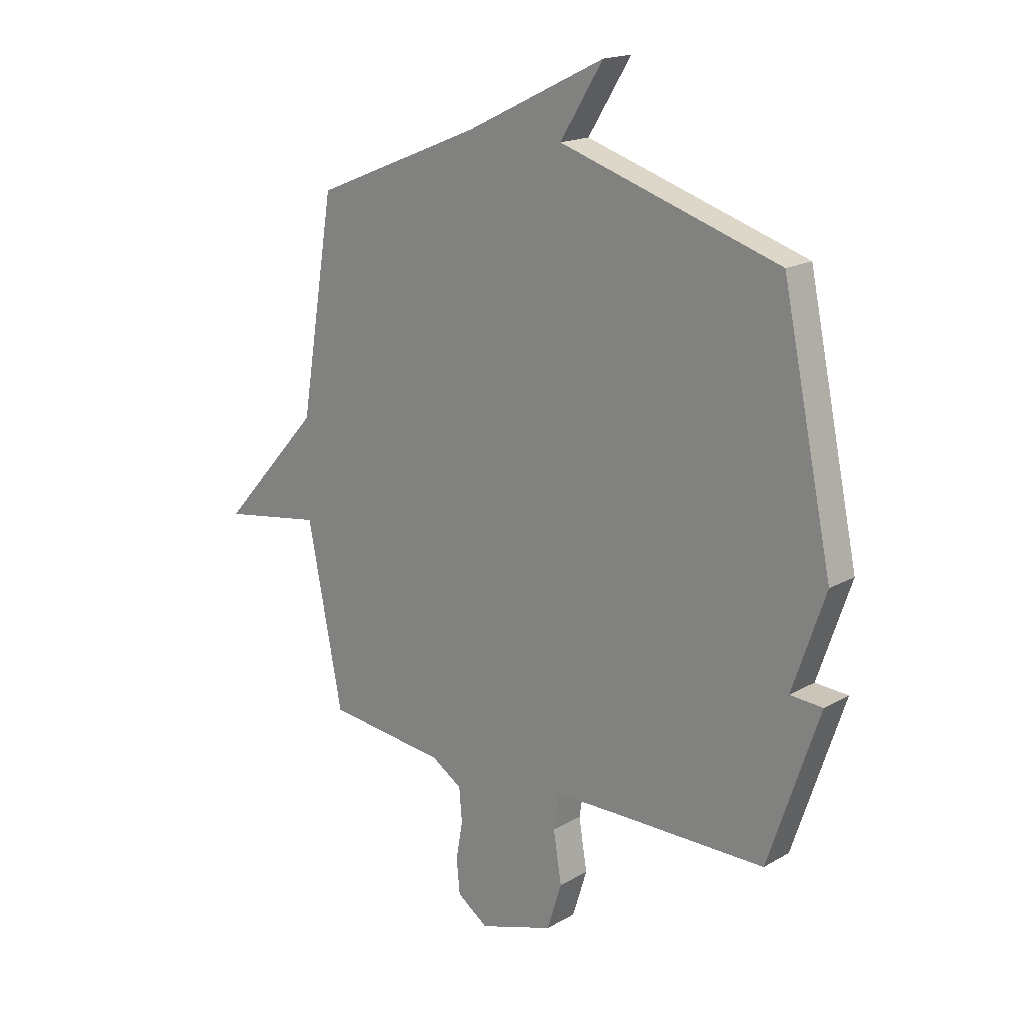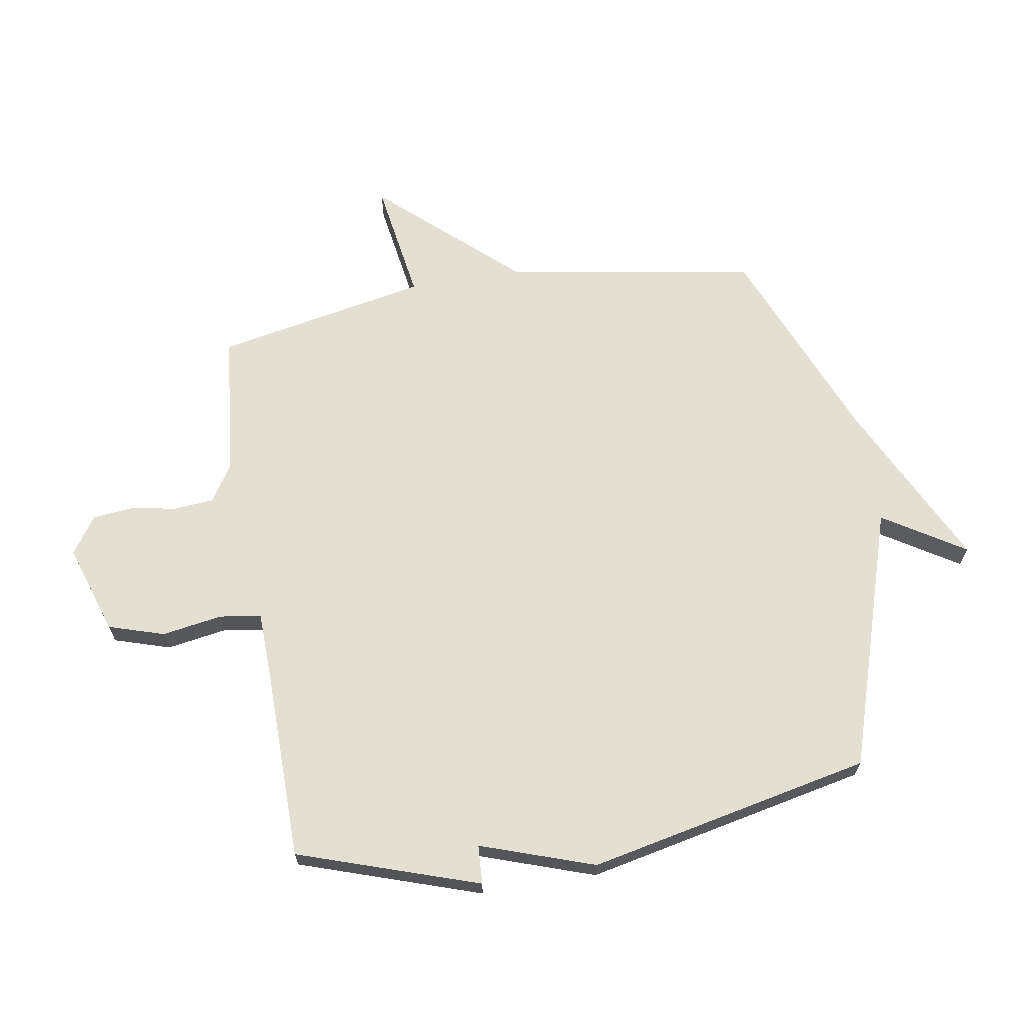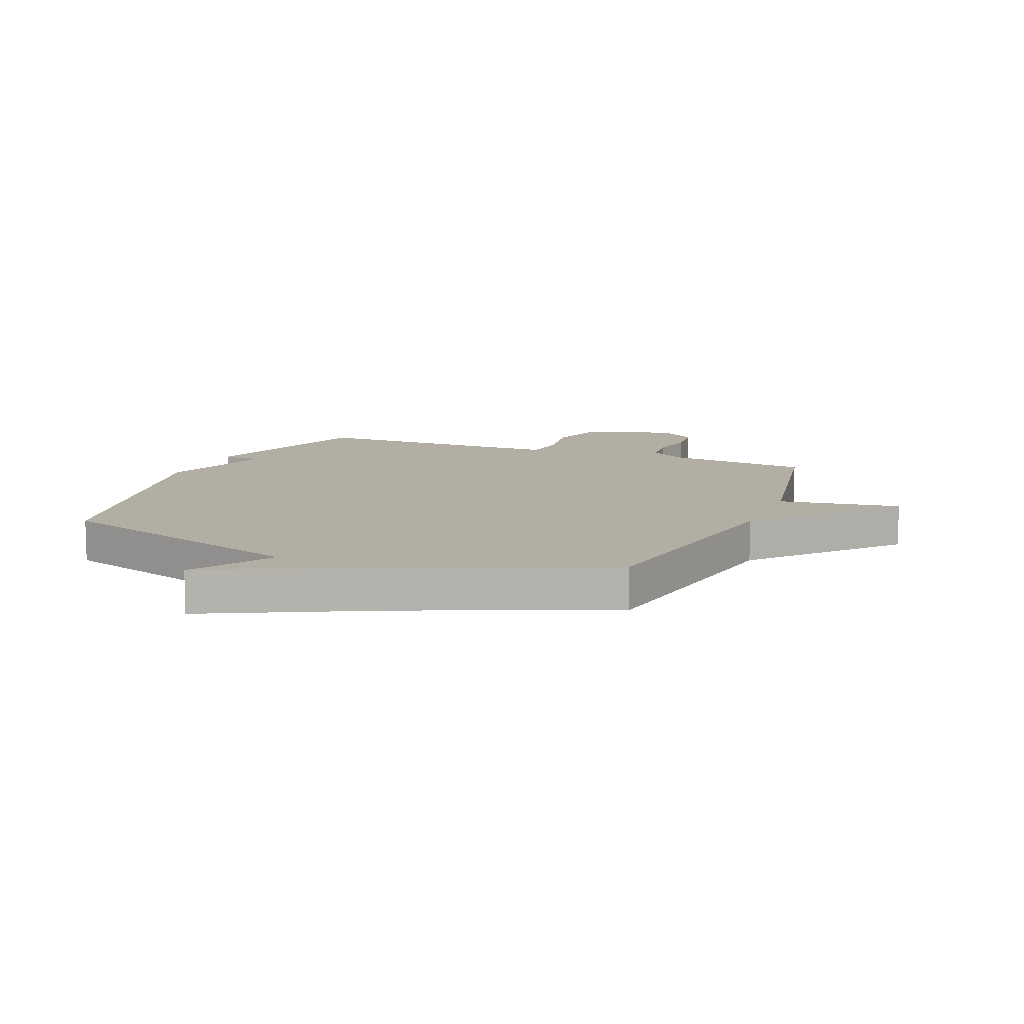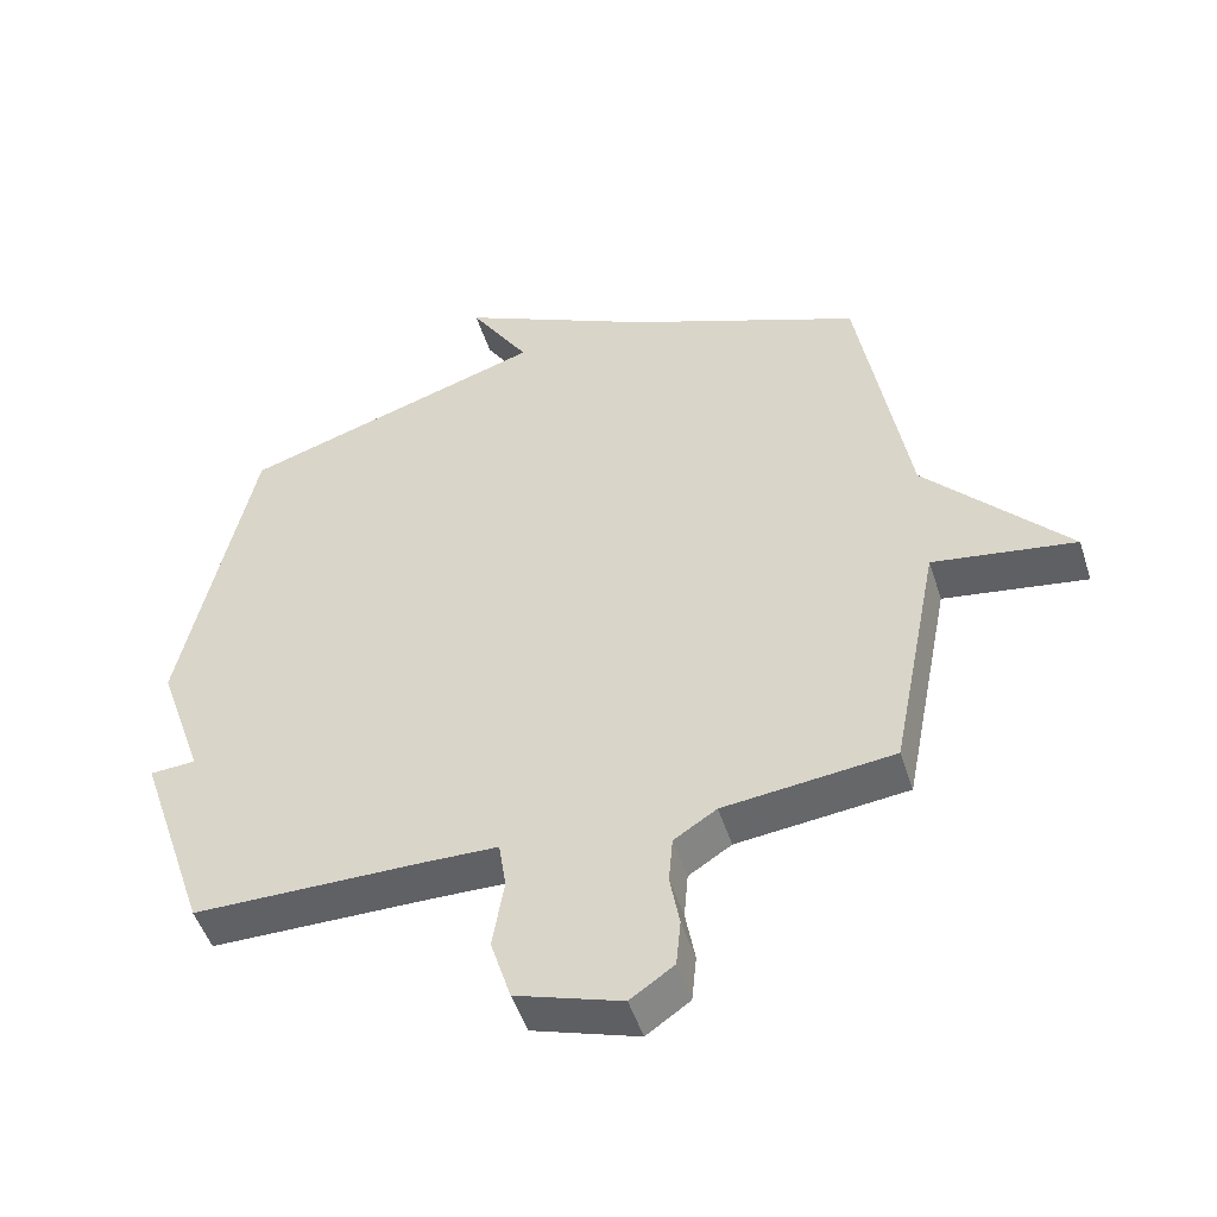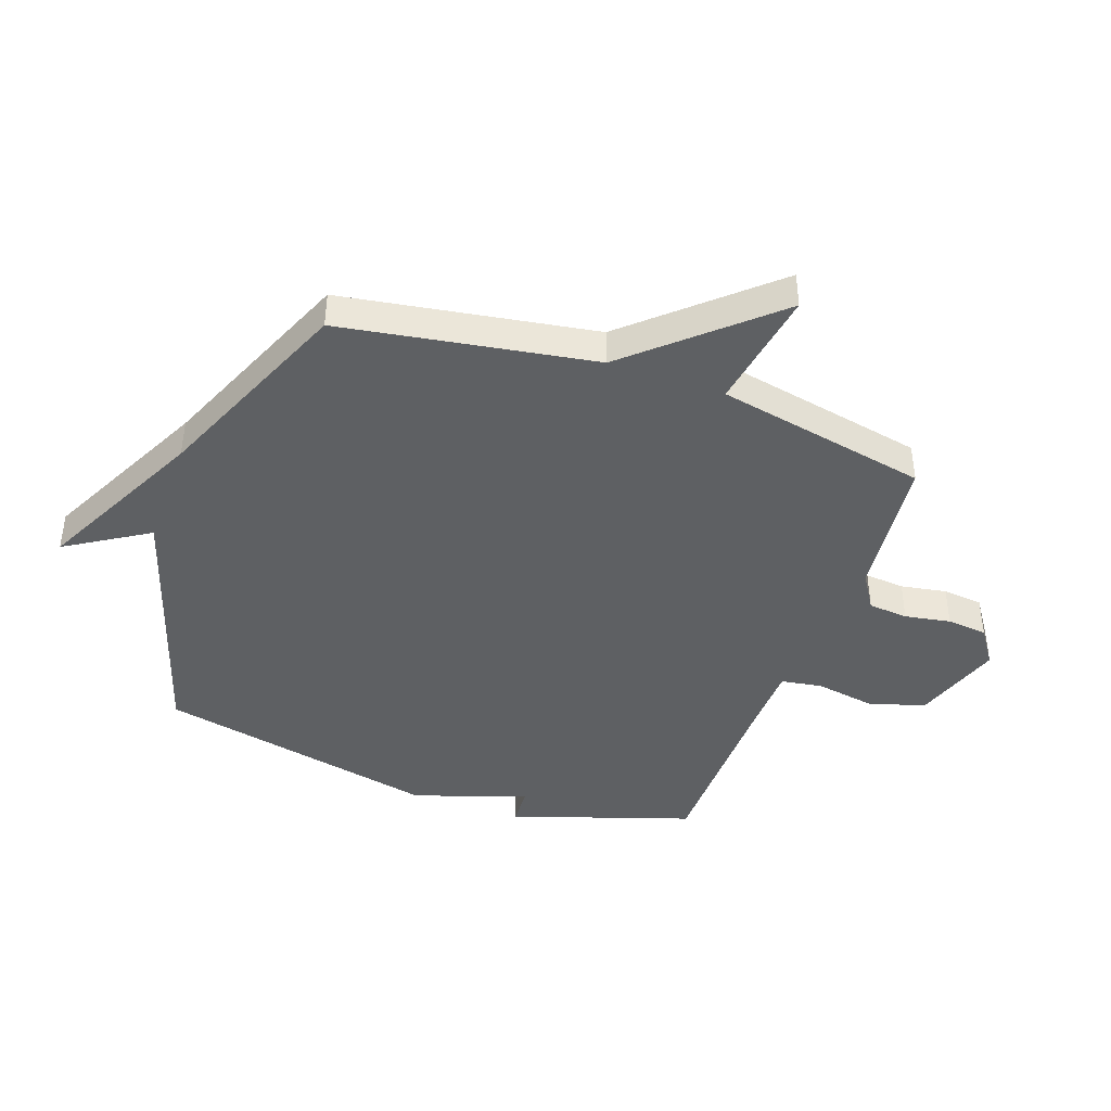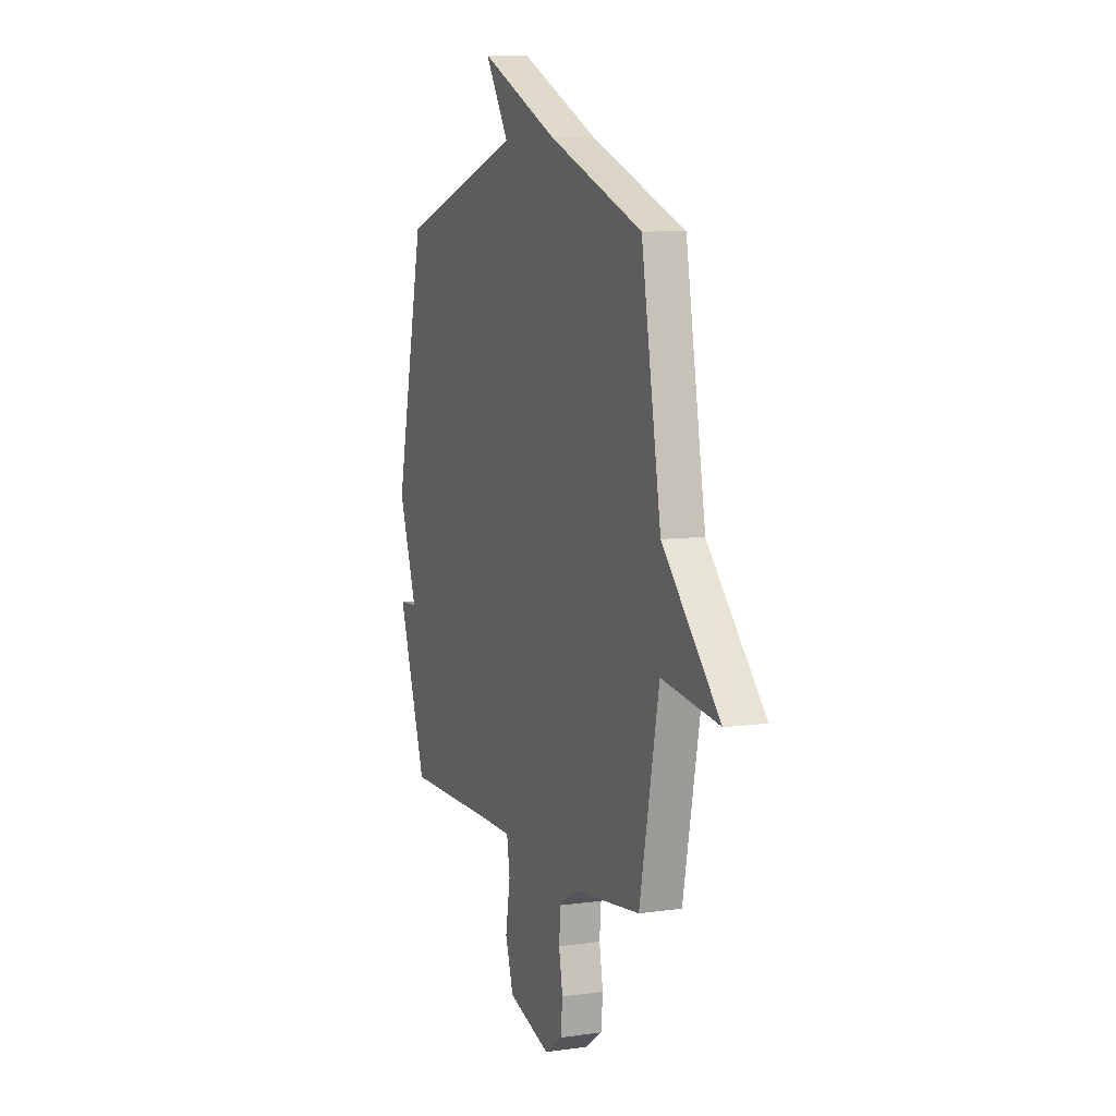
<metadata>
{"format":"obj","ext":"obj","renderer":"f3d","projection":"perspective","resolution":1024,"background":"white","views":[{"elev":17.8,"azim":-137.9,"up":"+Z"},{"elev":66.5,"azim":-99.4,"up":"+Y"},{"elev":10.9,"azim":22.1,"up":"+Y"},{"elev":-49.7,"azim":17.6,"up":"+Z"},{"elev":-42.2,"azim":70.3,"up":"+Y"},{"elev":7.6,"azim":68.3,"up":"+Z"}]}
</metadata>
<code>
v 0.5 0.07 0.5
v 0.572 0.07 0.066
v 0.782 0.07 -0.167
v 0.572 0.07 -0.134
v 0.5 0.07 -0.5
v 0.251 0.07 -0.527
v 0.188 0.07 -0.567
v 0.182 0.07 -0.636
v 0.196 0.07 -0.715
v 0.189 0.07 -0.785
v 0.125 0.07 -0.829
v -0.03 0.07 -0.778
v -0.06 0.07 -0.682
v -0.043 0.07 -0.578
v -0.054 0.07 -0.506
v -0.169 0.07 -0.503
v -0.5 0.07 -0.5
v -0.604 0.07 -0.189
v -0.537 0.07 -0.185
v -0.604 0.07 0.011
v -0.5 0.07 0.5
v -0.048 0.07 0.643
v -0.136 0.07 0.784
v 0.152 0.07 0.643
v 0.5 0 0.5
v 0.572 0 0.066
v 0.782 0 -0.167
v 0.572 0 -0.134
v 0.5 0 -0.5
v 0.251 0 -0.527
v 0.188 0 -0.567
v 0.182 0 -0.636
v 0.196 0 -0.715
v 0.189 0 -0.785
v 0.125 0 -0.829
v -0.03 0 -0.778
v -0.06 0 -0.682
v -0.043 0 -0.578
v -0.054 0 -0.506
v -0.169 0 -0.503
v -0.5 0 -0.5
v -0.604 0 -0.189
v -0.537 0 -0.185
v -0.604 0 0.011
v -0.5 0 0.5
v -0.048 0 0.643
v -0.136 0 0.784
v 0.152 0 0.643
f 22 23 24
f 24 1 2
f 22 24 2
f 21 22 2
f 20 21 2
f 19 20 2
f 16 17 18 19
f 15 16 19 2
f 14 15 2
f 12 13 14
f 11 12 14
f 10 11 14
f 9 10 14
f 8 9 14
f 7 8 14
f 6 7 14 2
f 4 5 6 2
f 2 3 4
f 48 47 46
f 26 25 48
f 26 48 46
f 26 46 45
f 26 45 44
f 26 44 43
f 43 42 41 40
f 26 43 40 39
f 26 39 38
f 38 37 36
f 38 36 35
f 38 35 34
f 38 34 33
f 38 33 32
f 38 32 31
f 26 38 31 30
f 26 30 29 28
f 28 27 26
f 1 25 26 2
f 2 26 27 3
f 3 27 28 4
f 4 28 29 5
f 5 29 30 6
f 6 30 31 7
f 7 31 32 8
f 8 32 33 9
f 9 33 34 10
f 10 34 35 11
f 11 35 36 12
f 12 36 37 13
f 13 37 38 14
f 14 38 39 15
f 15 39 40 16
f 16 40 41 17
f 17 41 42 18
f 18 42 43 19
f 19 43 44 20
f 20 44 45 21
f 21 45 46 22
f 22 46 47 23
f 23 47 48 24
f 24 48 25 1

</code>
